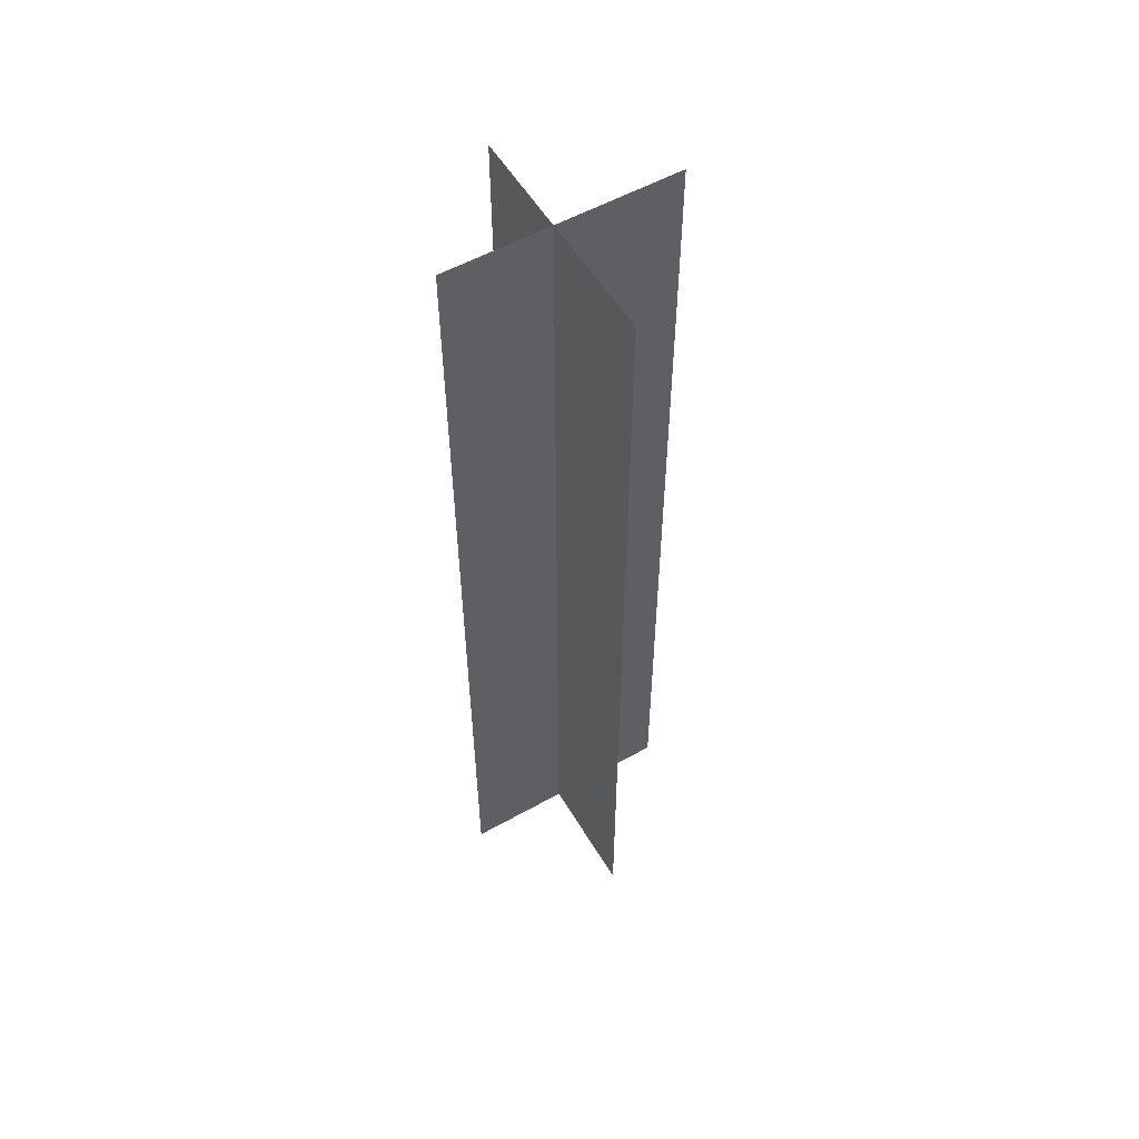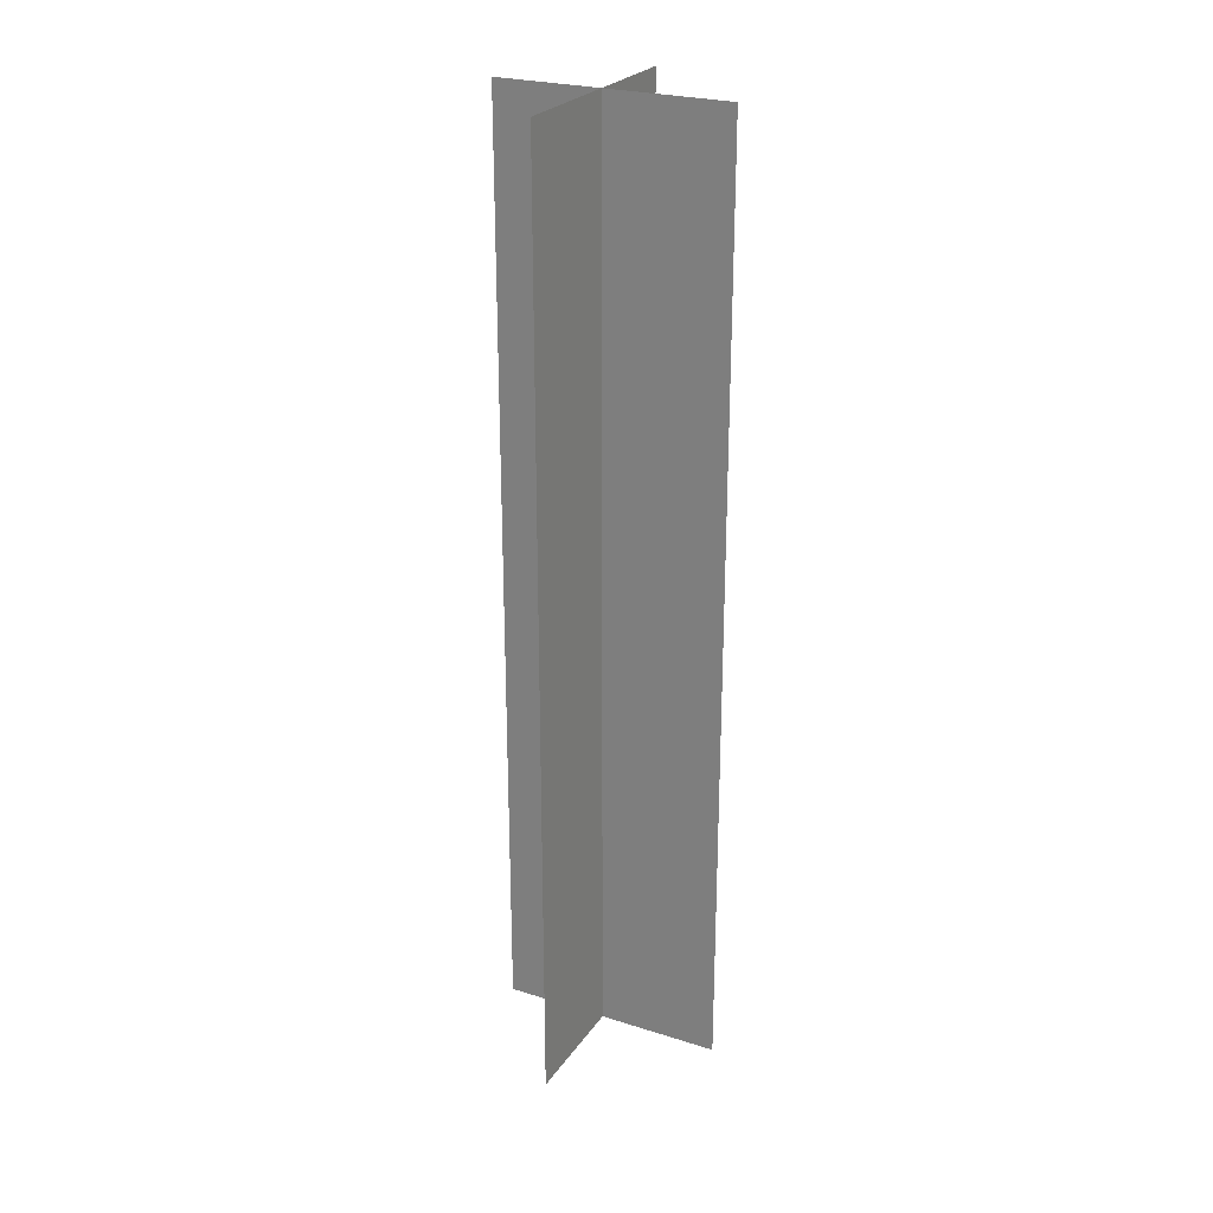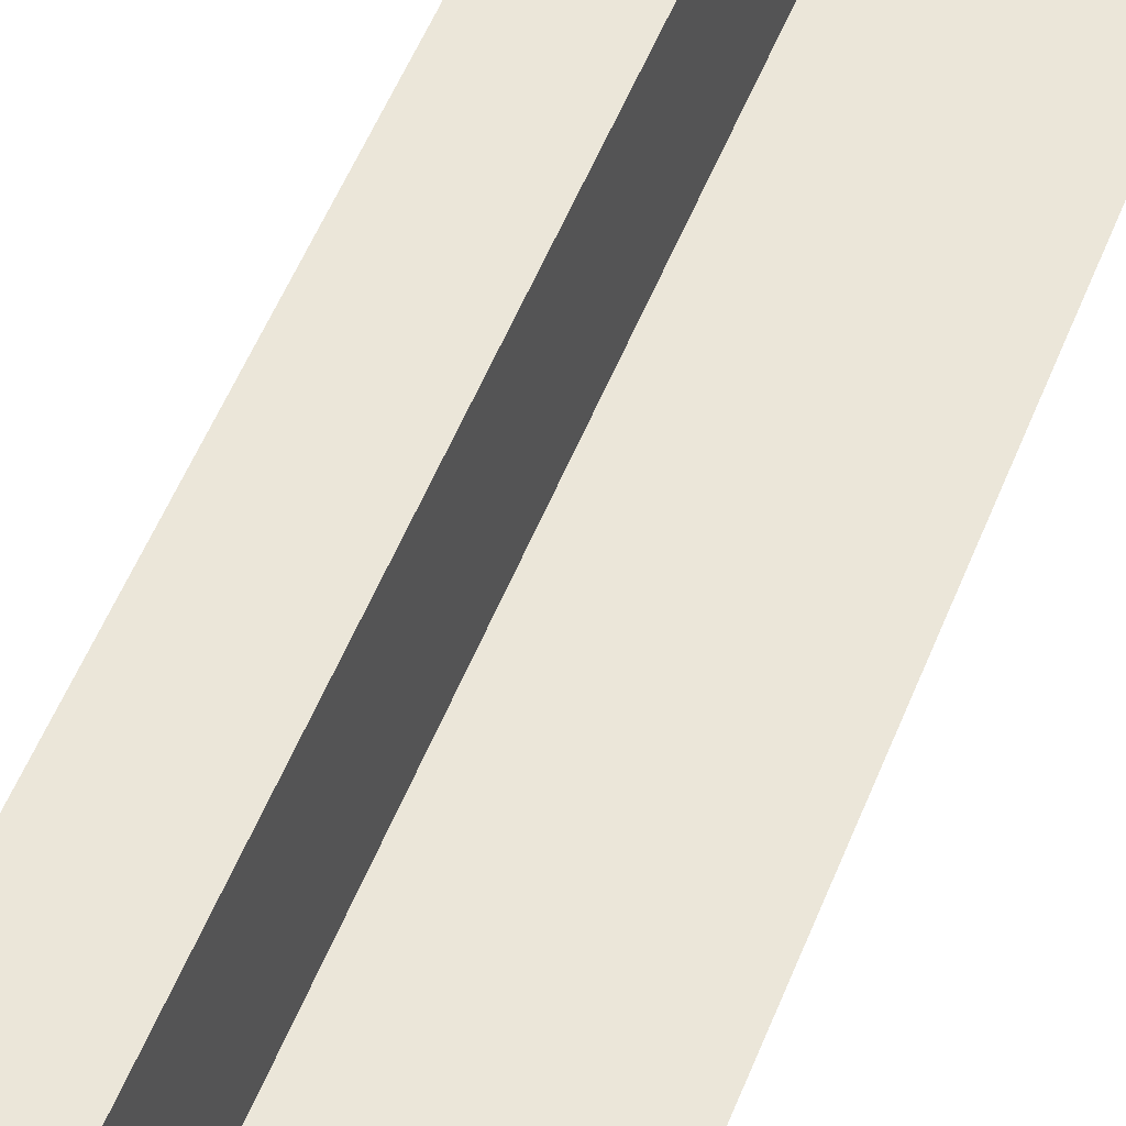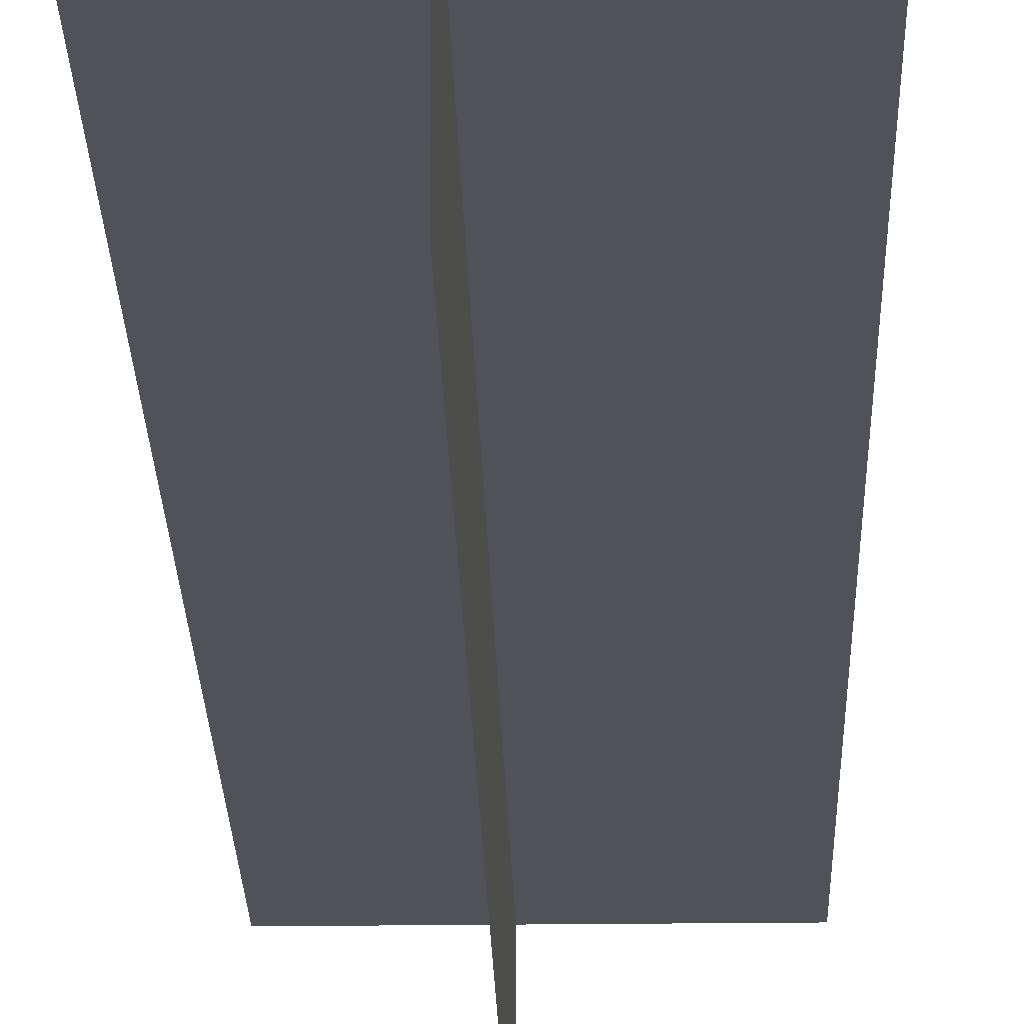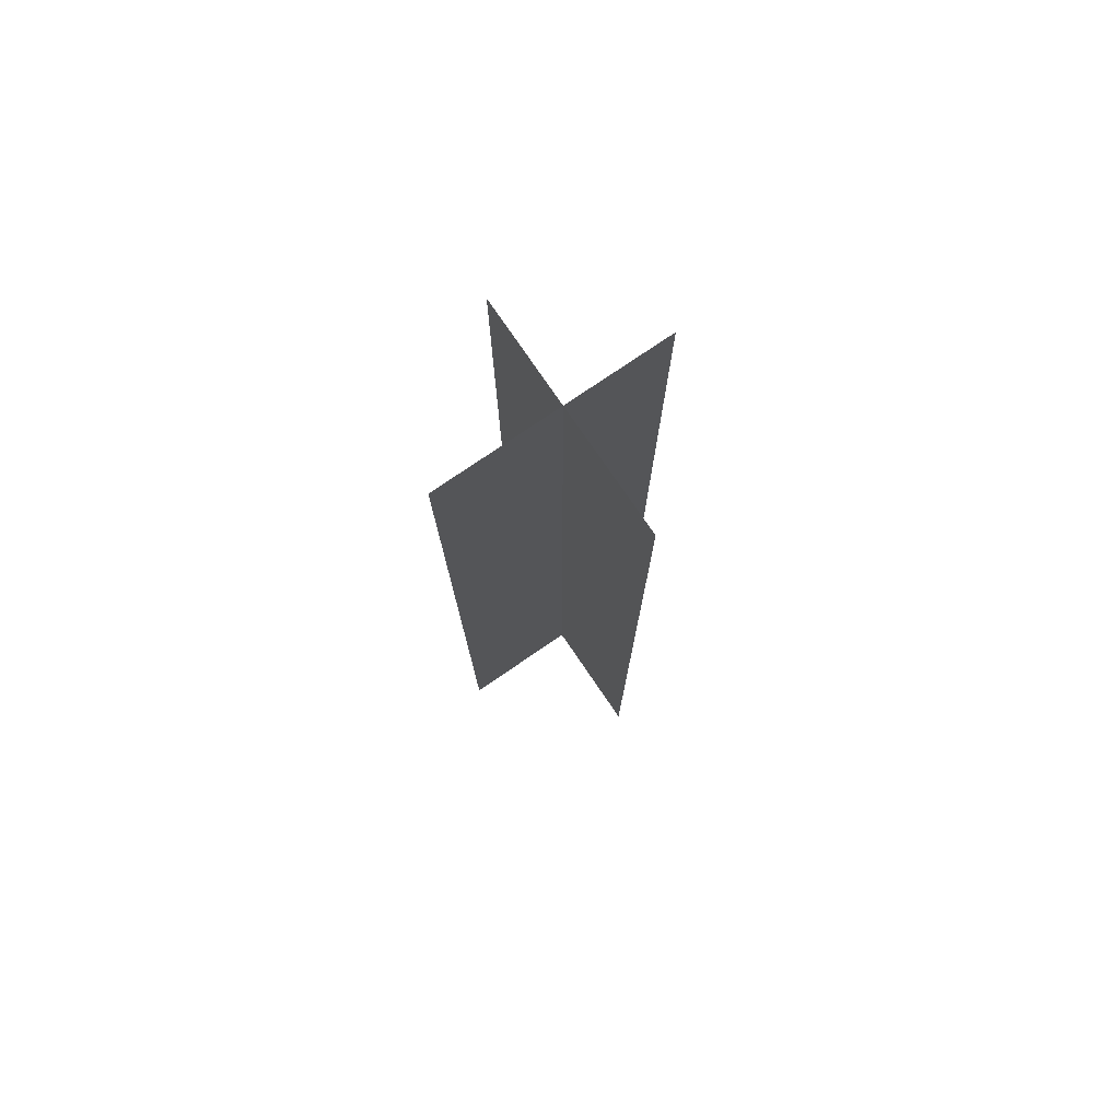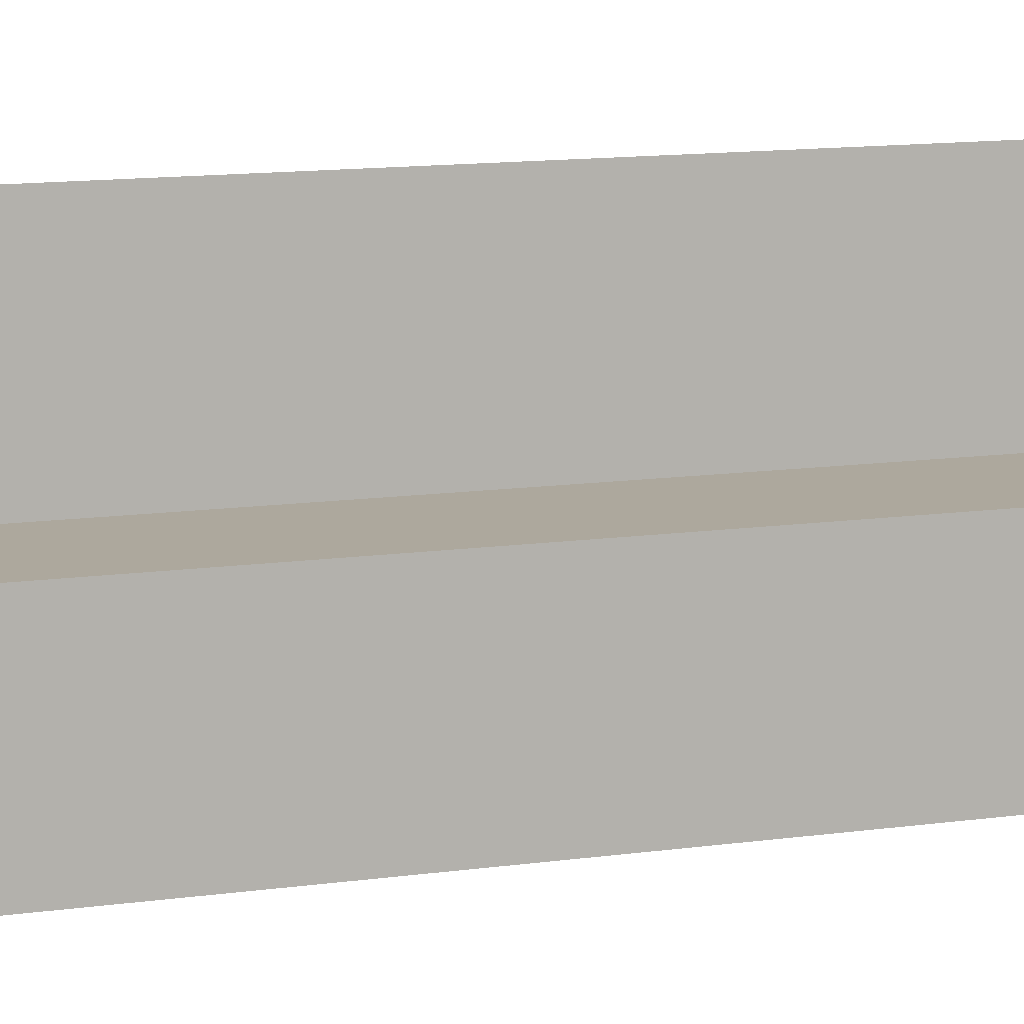
<metadata>
{"format":"obj","ext":"obj","renderer":"f3d","projection":"perspective","resolution":1024,"background":"white","views":[{"elev":55.4,"azim":149.5,"up":"+Y"},{"elev":25.5,"azim":-153.3,"up":"+Y"},{"elev":48.1,"azim":-160.1,"up":"+Z"},{"elev":-21.4,"azim":-178.7,"up":"+Z"},{"elev":77.1,"azim":-124.3,"up":"+Y"},{"elev":8.7,"azim":64.8,"up":"+Z"}]}
</metadata>
<code>
v  1.448 -22.67 93.47
v  1.448 -22.67 -108.7
v  1.448 812.9 93.47
v  1.448 812.9 -108.7
v  94.41 -22.67 0.5019
v  -107.8 -22.67 0.5019
v  94.41 812.9 0.502
v  -107.8 812.9 0.502
g SM_PineDead01_lod3
f 3 4 2 1
f 7 8 6 5

</code>
